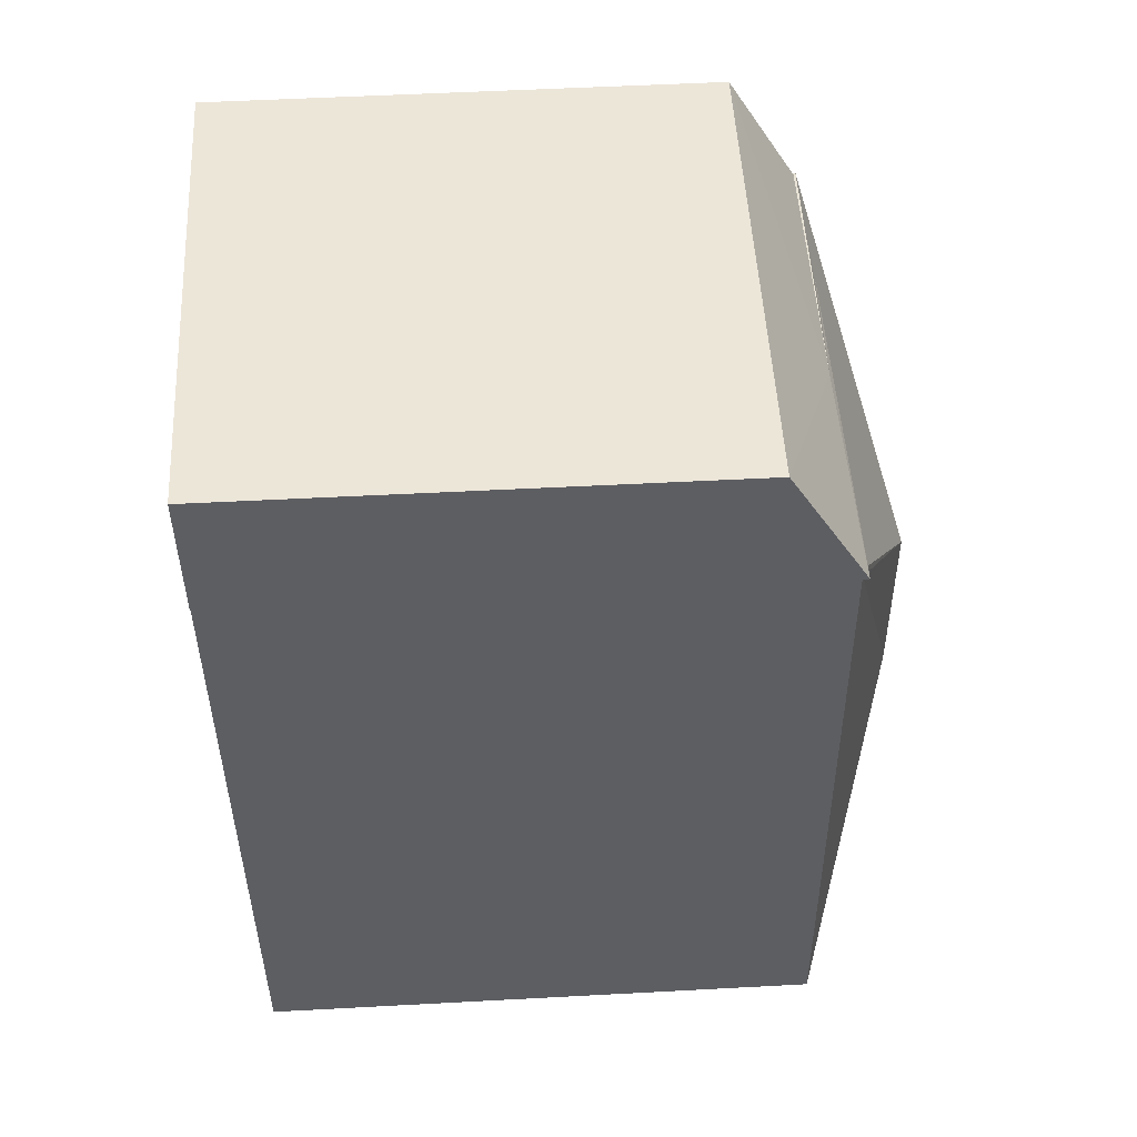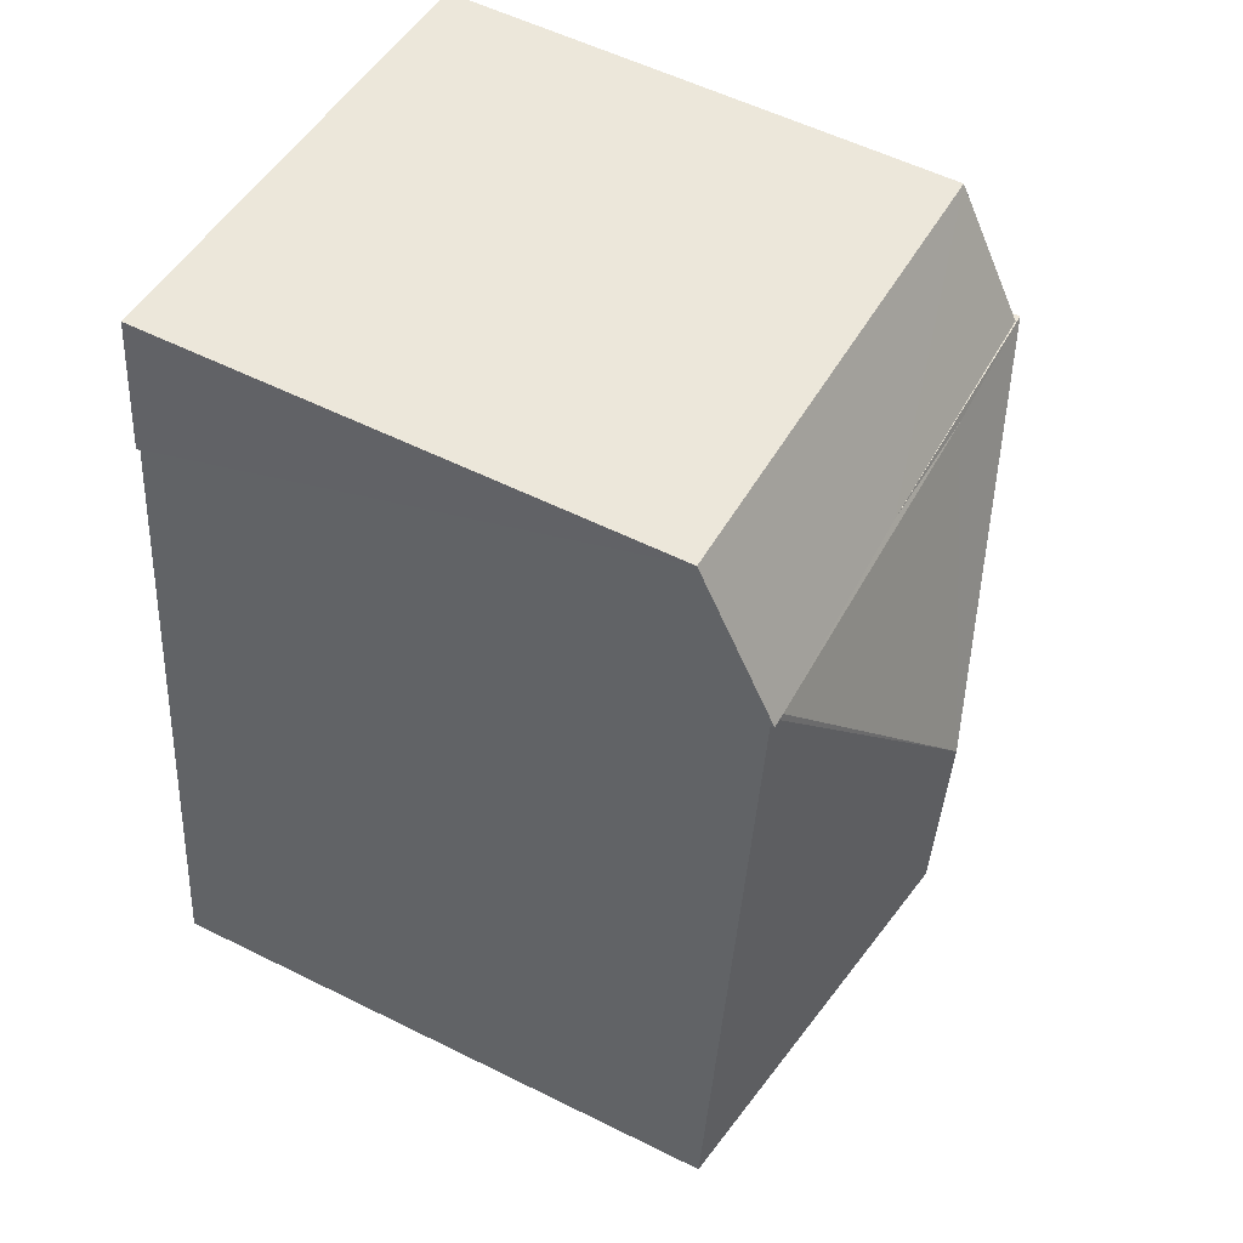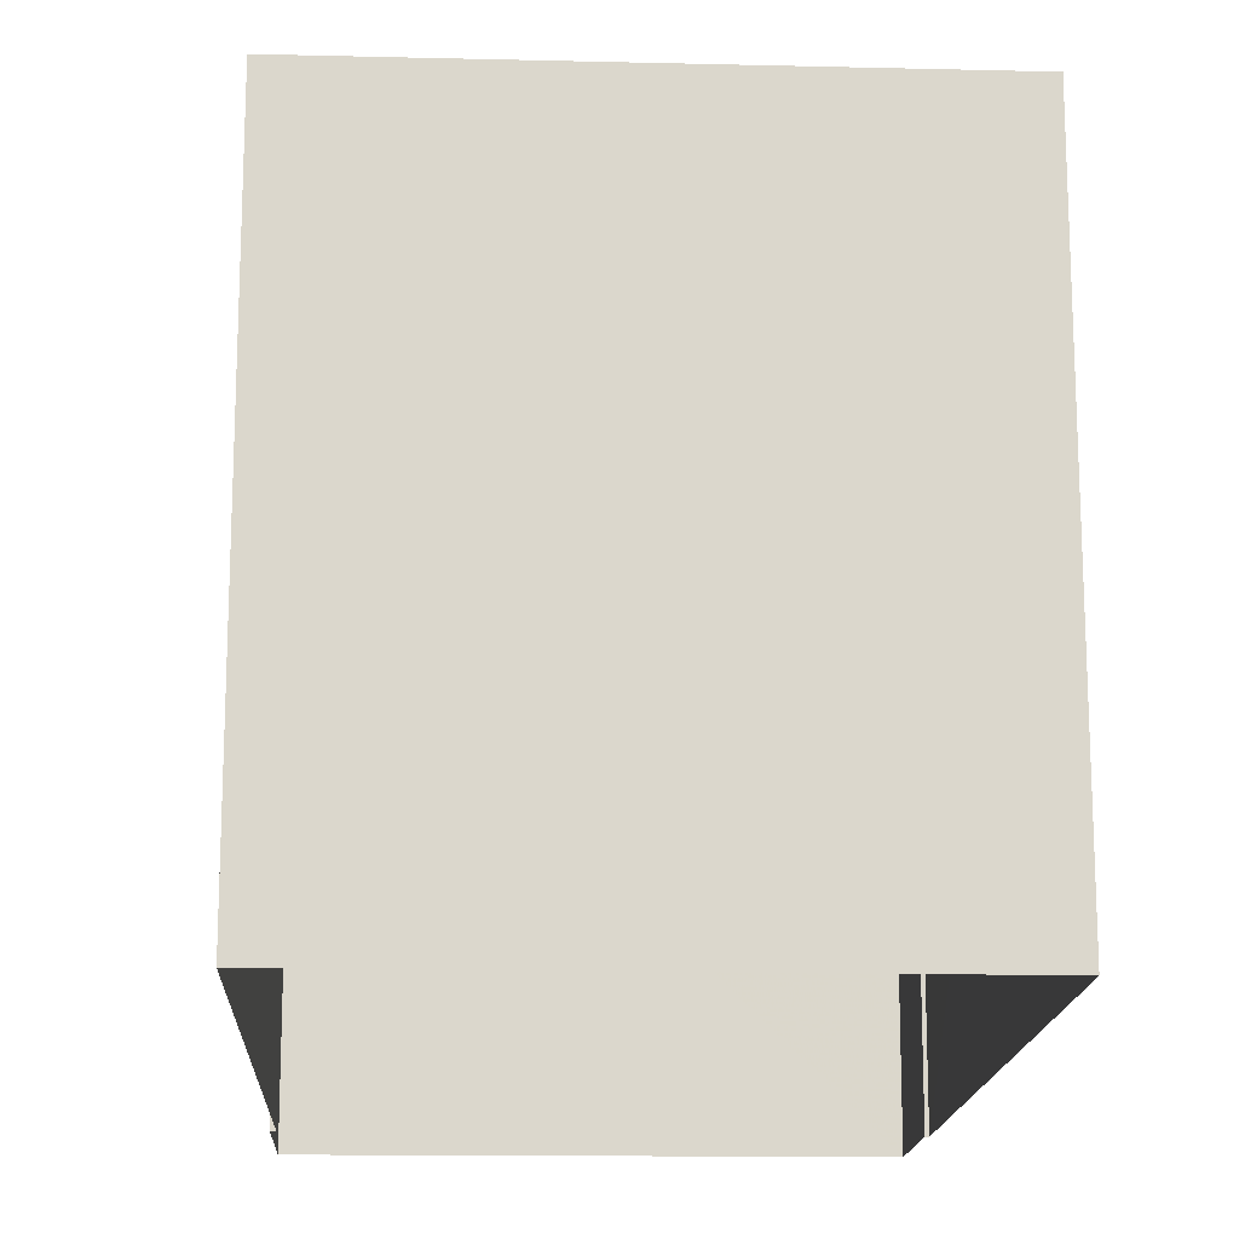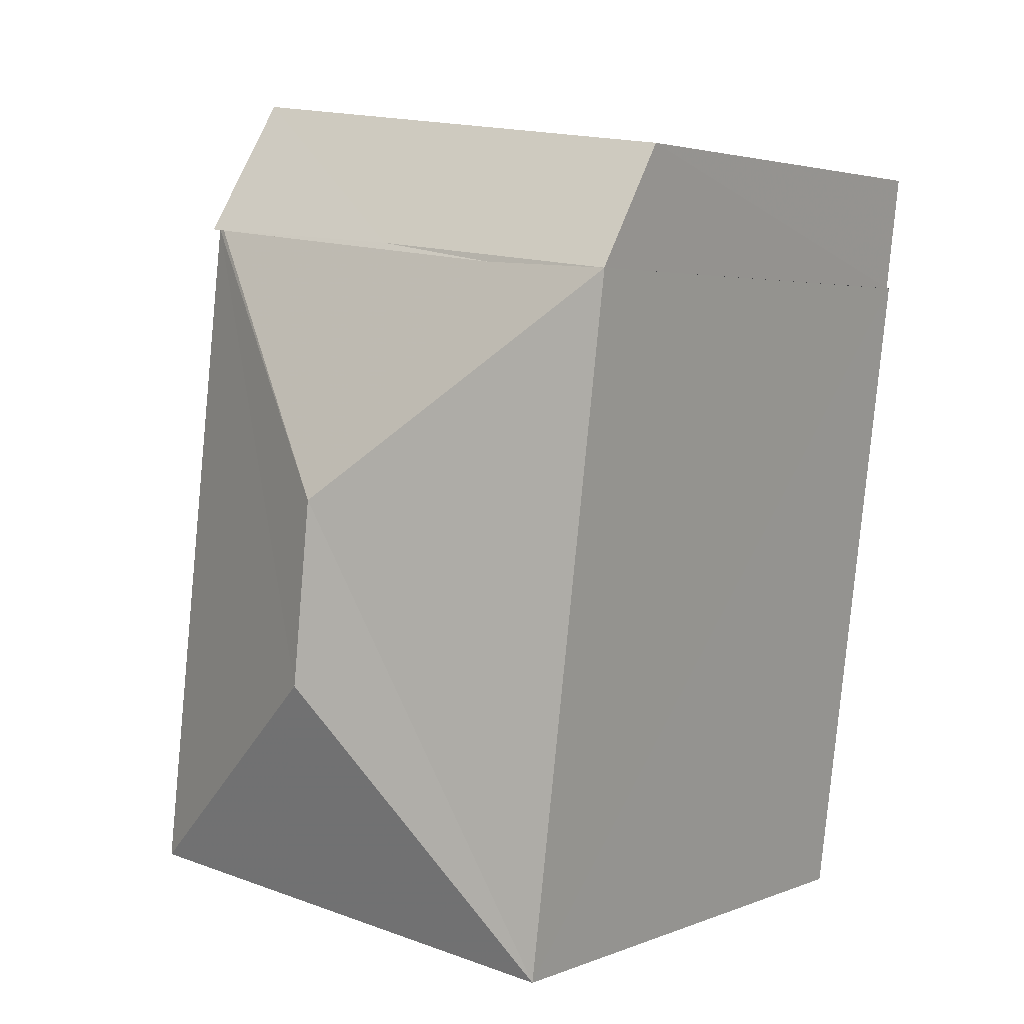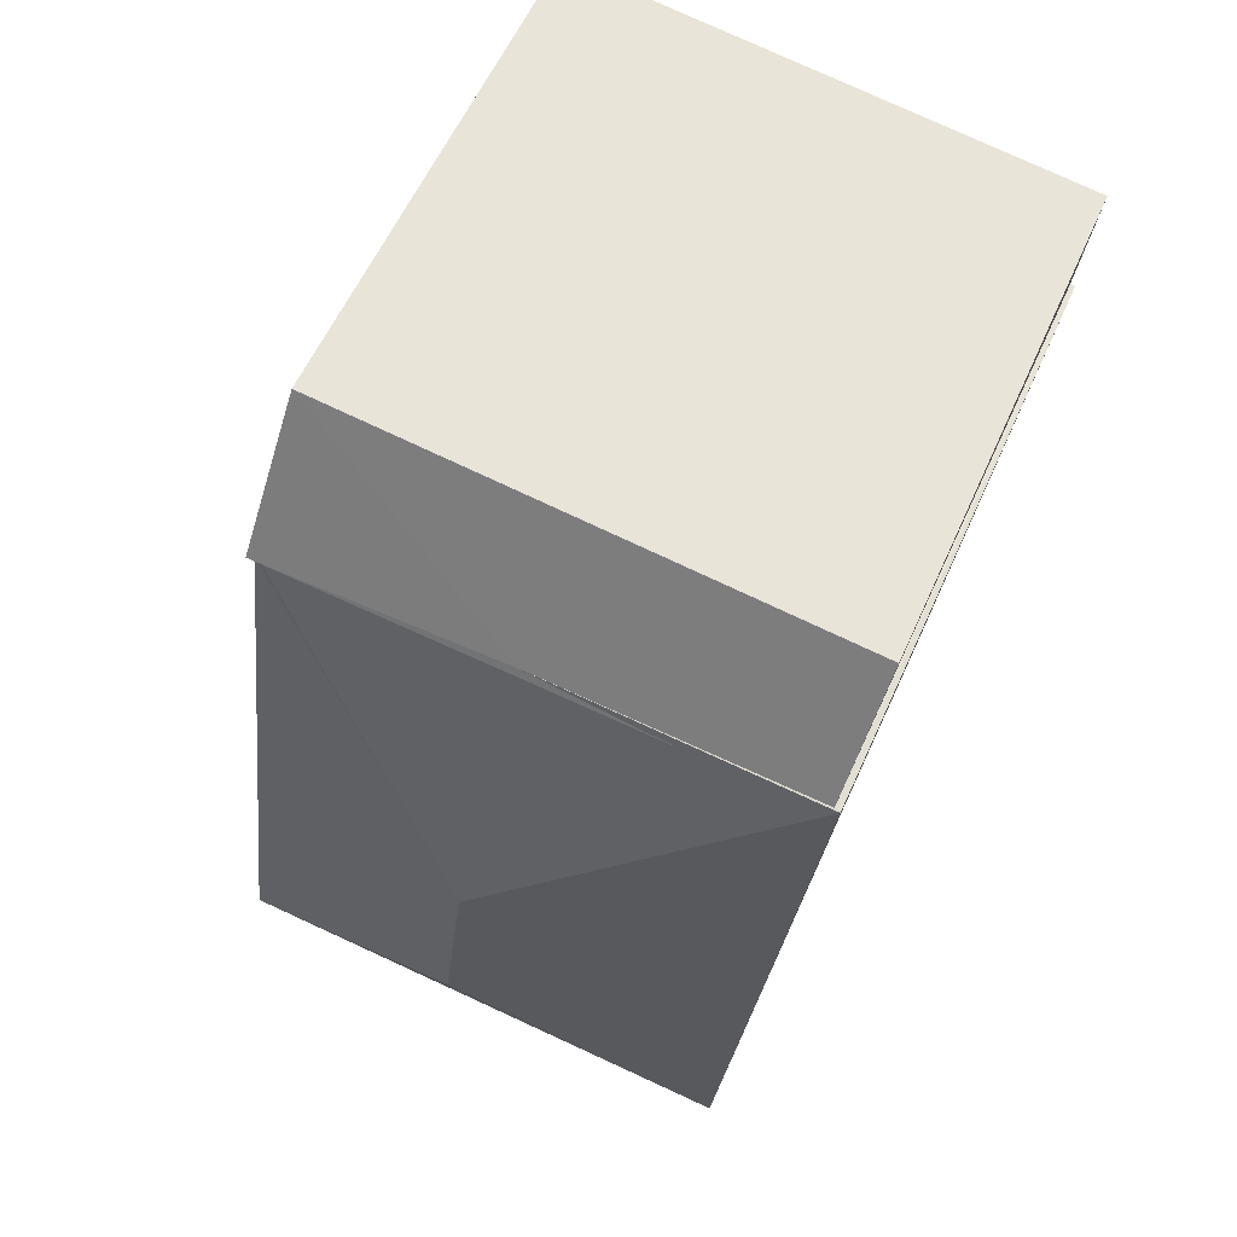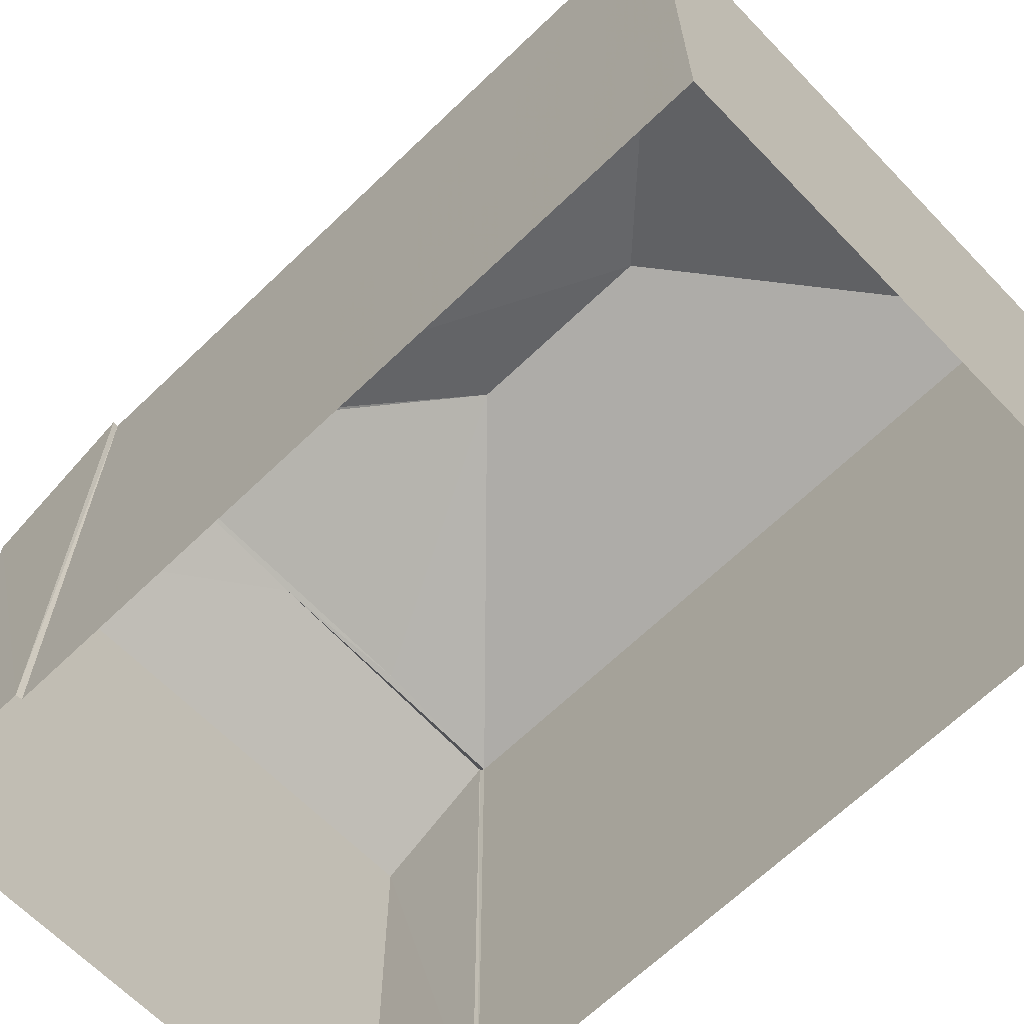
<metadata>
{"format":"obj","ext":"obj","renderer":"f3d","projection":"perspective","resolution":1024,"background":"white","views":[{"elev":57.9,"azim":-93.2,"up":"+Y"},{"elev":55.8,"azim":-62.4,"up":"+Y"},{"elev":-16.2,"azim":-9.9,"up":"+Z"},{"elev":3.4,"azim":37.2,"up":"+Y"},{"elev":57.9,"azim":23.7,"up":"+Y"},{"elev":-66.9,"azim":-53.2,"up":"+Z"}]}
</metadata>
<code>
v -3.727e+05 -1.054e+05 23.93
v -3.727e+05 -1.054e+05 23.92
v -3.727e+05 -1.054e+05 23.93
v -3.727e+05 -1.054e+05 23.92
v -3.727e+05 -1.054e+05 23.92
v -3.727e+05 -1.054e+05 23.92
v -3.727e+05 -1.054e+05 23.92
v -3.727e+05 -1.054e+05 23.92
v -3.727e+05 -1.054e+05 32.62
v -3.727e+05 -1.054e+05 32.62
v -3.727e+05 -1.054e+05 31.4
v -3.727e+05 -1.054e+05 31.41
v -3.727e+05 -1.054e+05 31.43
v -3.727e+05 -1.054e+05 31.41
v -3.727e+05 -1.054e+05 31.43
v -3.727e+05 -1.054e+05 31.4
v -3.727e+05 -1.054e+05 31.4
v -3.727e+05 -1.054e+05 31.48
v -3.727e+05 -1.054e+05 31.37
v -3.727e+05 -1.054e+05 30.47
v -3.727e+05 -1.054e+05 30.46
f 1 2 3
f 4 3 5
f 2 6 7
f 8 2 7
f 5 2 8
f 3 2 5
f 9 10 11
f 9 11 12
f 10 13 11
f 9 12 14
f 15 16 17
f 15 13 10
f 10 16 15
f 15 17 18
f 17 19 20
f 17 21 18
f 17 20 21
f 10 14 16
f 10 9 14
f 21 8 7
f 21 20 8
f 4 19 16
f 16 19 17
f 5 19 4
f 2 1 12
f 11 2 12
f 21 7 6
f 18 21 6
f 11 6 2
f 6 11 18
f 15 18 13
f 18 11 13
f 14 1 3
f 14 12 1
f 5 8 20
f 19 5 20
f 14 3 4
f 16 14 4

</code>
